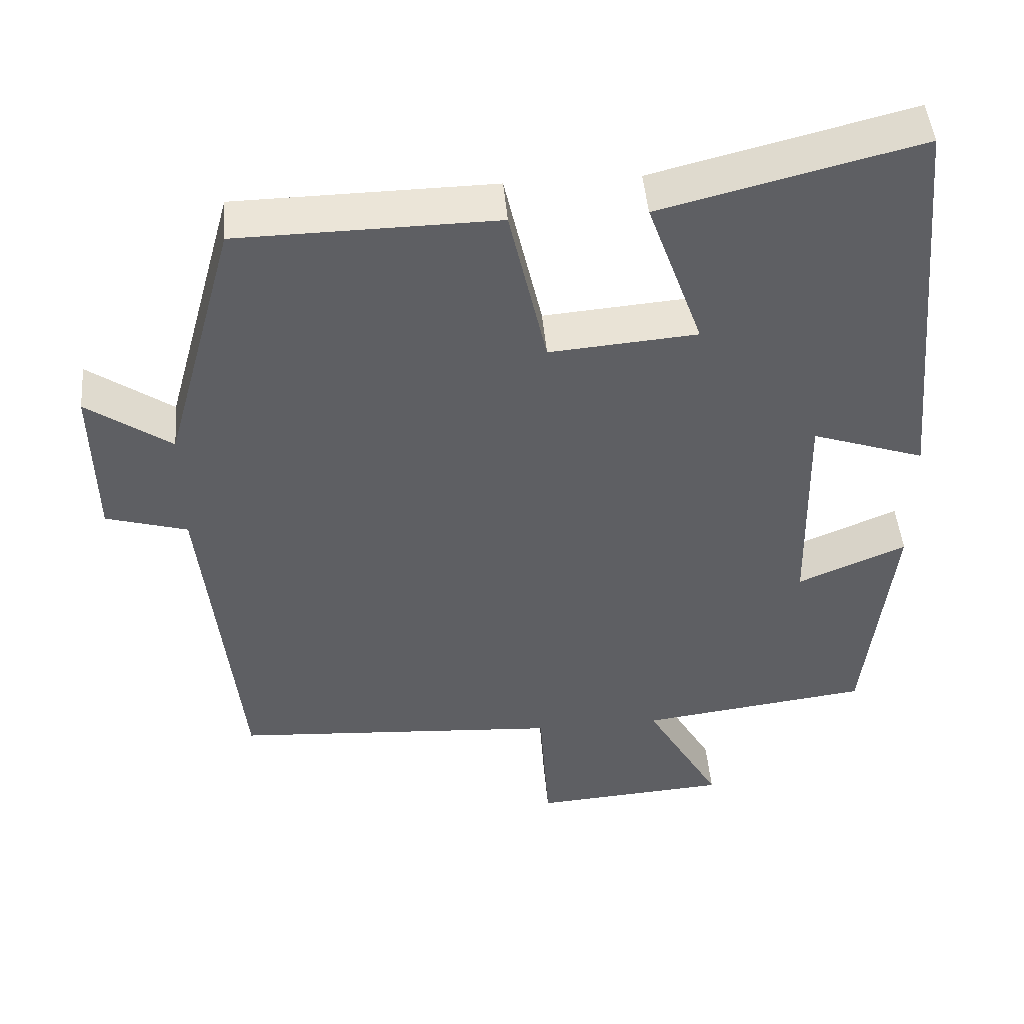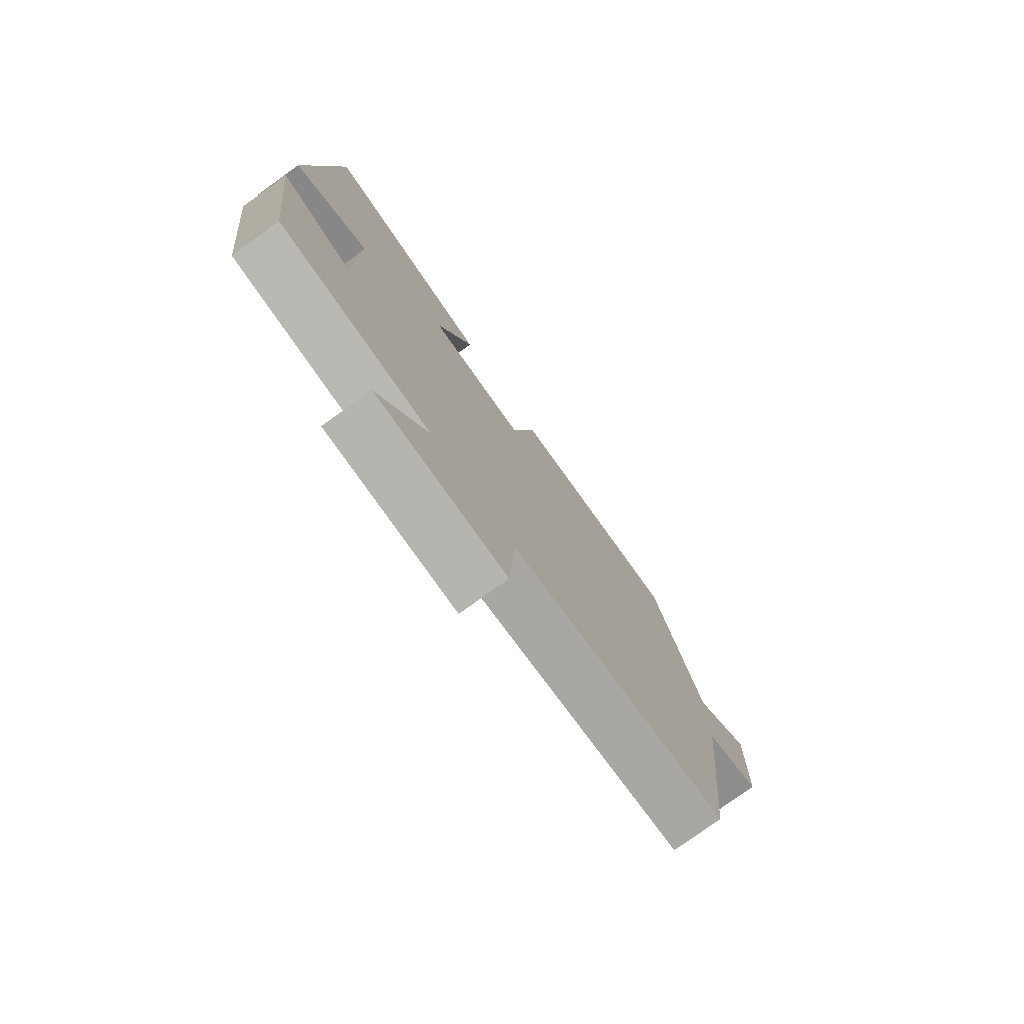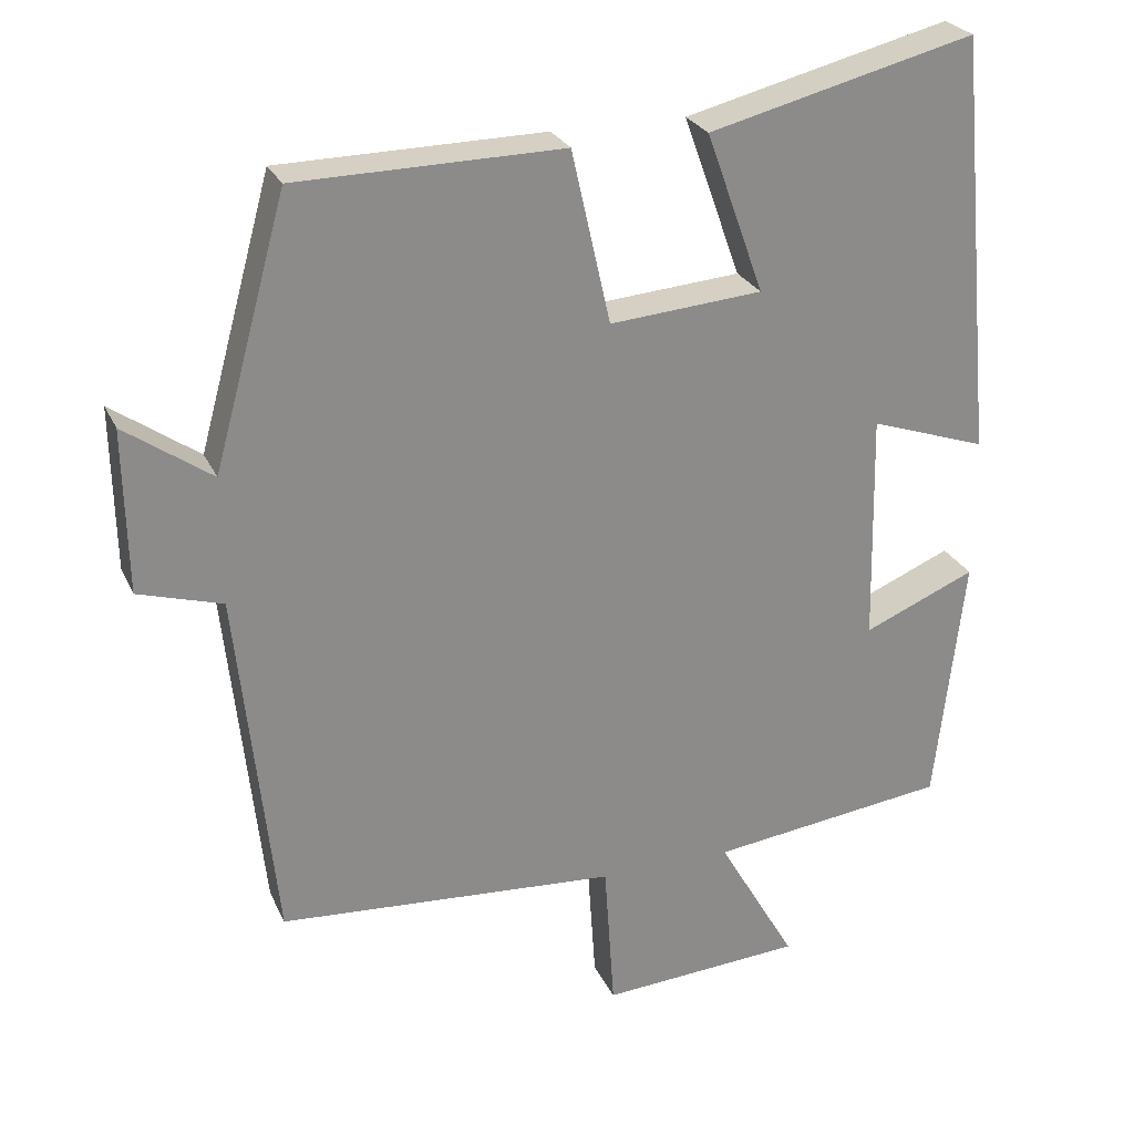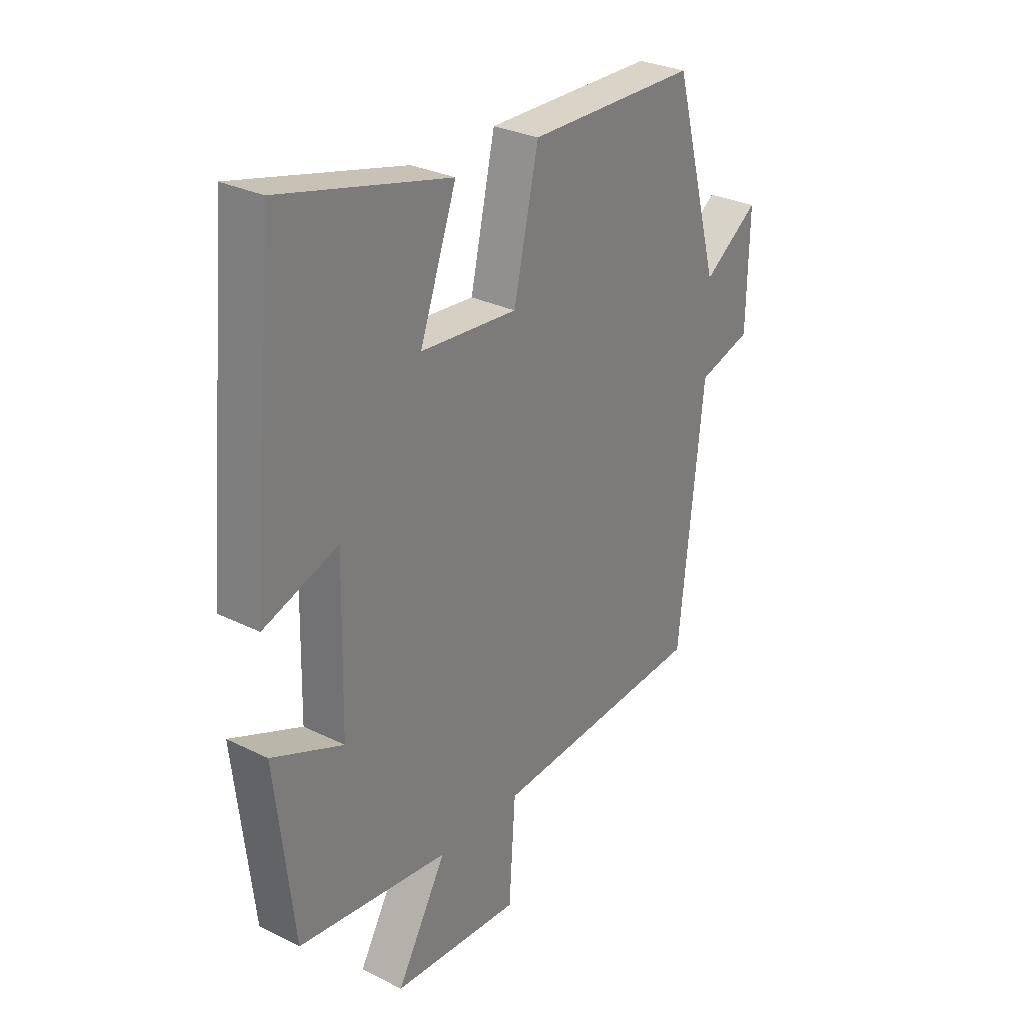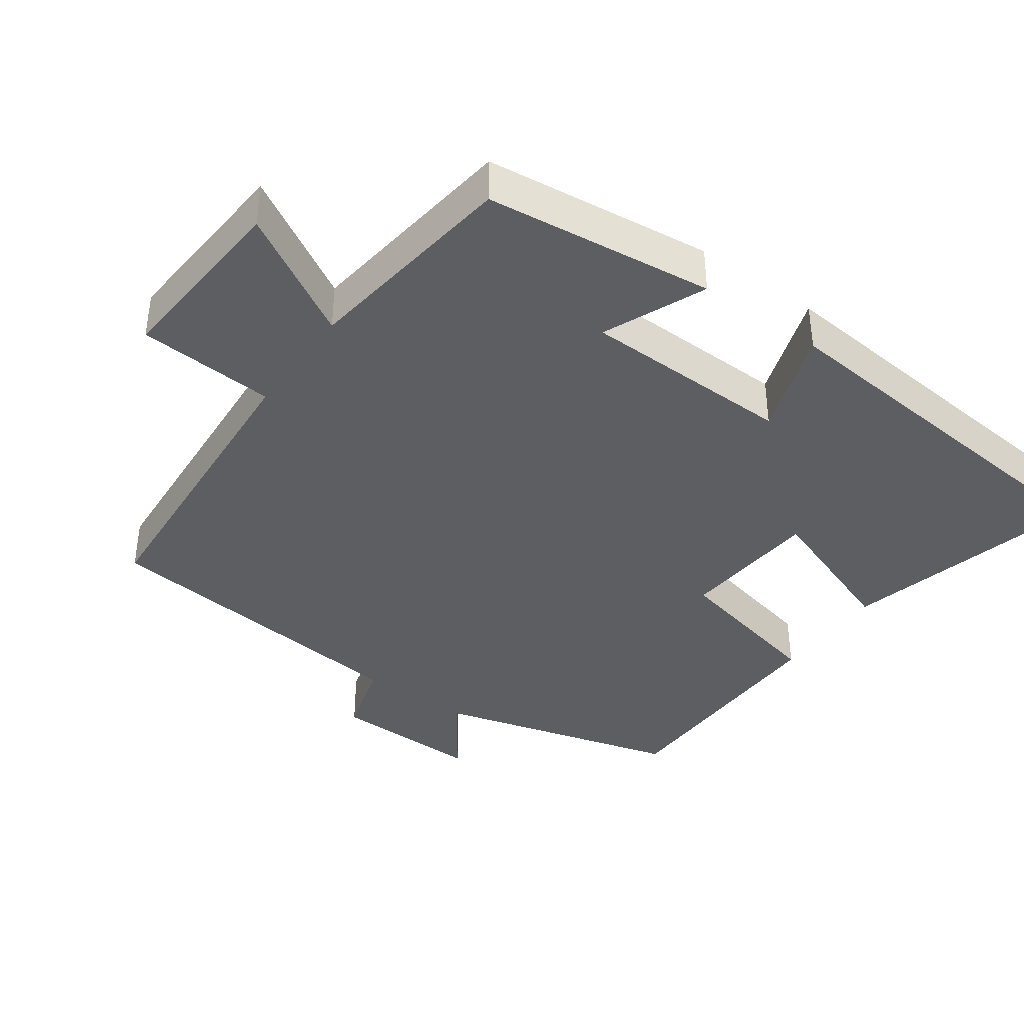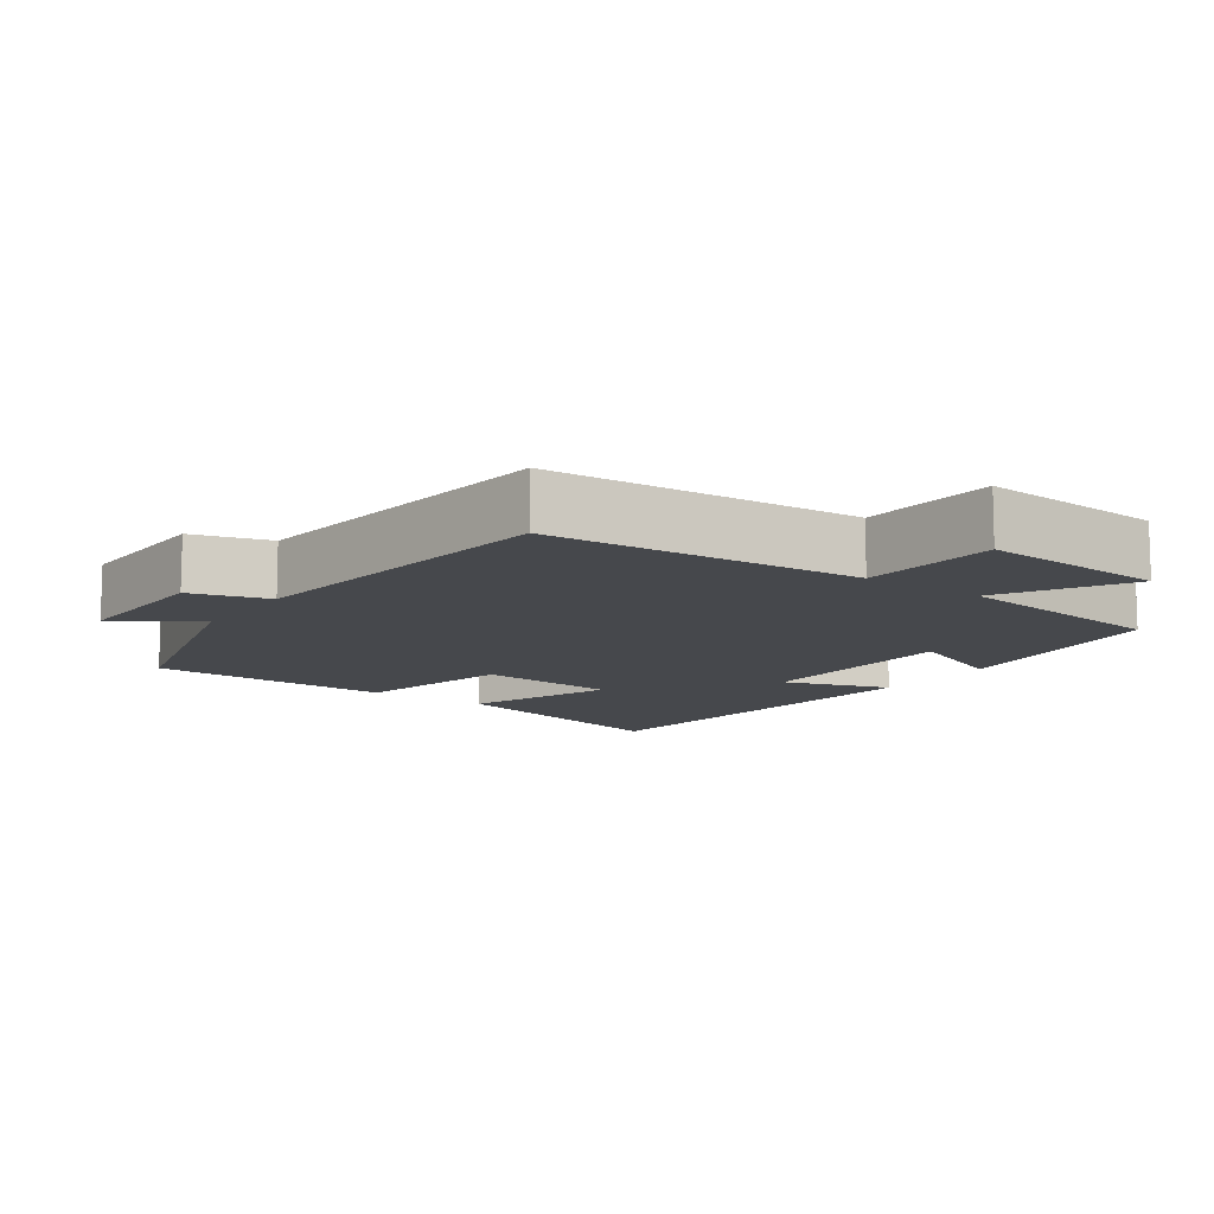
<metadata>
{"format":"obj","ext":"obj","renderer":"f3d","projection":"perspective","resolution":1024,"background":"white","views":[{"elev":46.8,"azim":175.1,"up":"+Z"},{"elev":-77.6,"azim":-54.2,"up":"+Z"},{"elev":25.9,"azim":159.6,"up":"+Z"},{"elev":29.3,"azim":-53.7,"up":"+Z"},{"elev":-39.3,"azim":-125.6,"up":"+Y"},{"elev":-11.3,"azim":144.6,"up":"+Y"}]}
</metadata>
<code>
v 0.451 0.07 -0.47
v 0.015 0.07 -0.5
v 0.002 0.07 -0.693
v -0.258 0.07 -0.675
v -0.157 0.07 -0.5
v -0.463 0.07 -0.461
v -0.5 0.07 -0.139
v -0.356 0.07 -0.2
v -0.35 0.07 0.096
v -0.5 0.07 0.045
v -0.45 0.07 0.586
v -0.108 0.07 0.5
v -0.182 0.07 0.294
v 0.014 0.07 0.278
v 0.064 0.07 0.5
v 0.406 0.07 0.495
v 0.5 0.07 0.153
v 0.612 0.07 0.231
v 0.608 0.07 0.021
v 0.5 0.07 -0.011
v 0.451 0 -0.47
v 0.015 0 -0.5
v 0.002 0 -0.693
v -0.258 0 -0.675
v -0.157 0 -0.5
v -0.463 0 -0.461
v -0.5 0 -0.139
v -0.356 0 -0.2
v -0.35 0 0.096
v -0.5 0 0.045
v -0.45 0 0.586
v -0.108 0 0.5
v -0.182 0 0.294
v 0.014 0 0.278
v 0.064 0 0.5
v 0.406 0 0.495
v 0.5 0 0.153
v 0.612 0 0.231
v 0.608 0 0.021
v 0.5 0 -0.011
f 17 18 19 20
f 17 20 1 2
f 14 15 16 17
f 13 14 17 2
f 10 11 12 13
f 9 10 13
f 8 9 13 2
f 5 6 7 8
f 5 8 2 3
f 3 4 5
f 40 39 38 37
f 22 21 40 37
f 37 36 35 34
f 22 37 34 33
f 33 32 31 30
f 33 30 29
f 22 33 29 28
f 28 27 26 25
f 23 22 28 25
f 25 24 23
f 1 21 22 2
f 2 22 23 3
f 3 23 24 4
f 4 24 25 5
f 5 25 26 6
f 6 26 27 7
f 7 27 28 8
f 8 28 29 9
f 9 29 30 10
f 10 30 31 11
f 11 31 32 12
f 12 32 33 13
f 13 33 34 14
f 14 34 35 15
f 15 35 36 16
f 16 36 37 17
f 17 37 38 18
f 18 38 39 19
f 19 39 40 20
f 20 40 21 1

</code>
